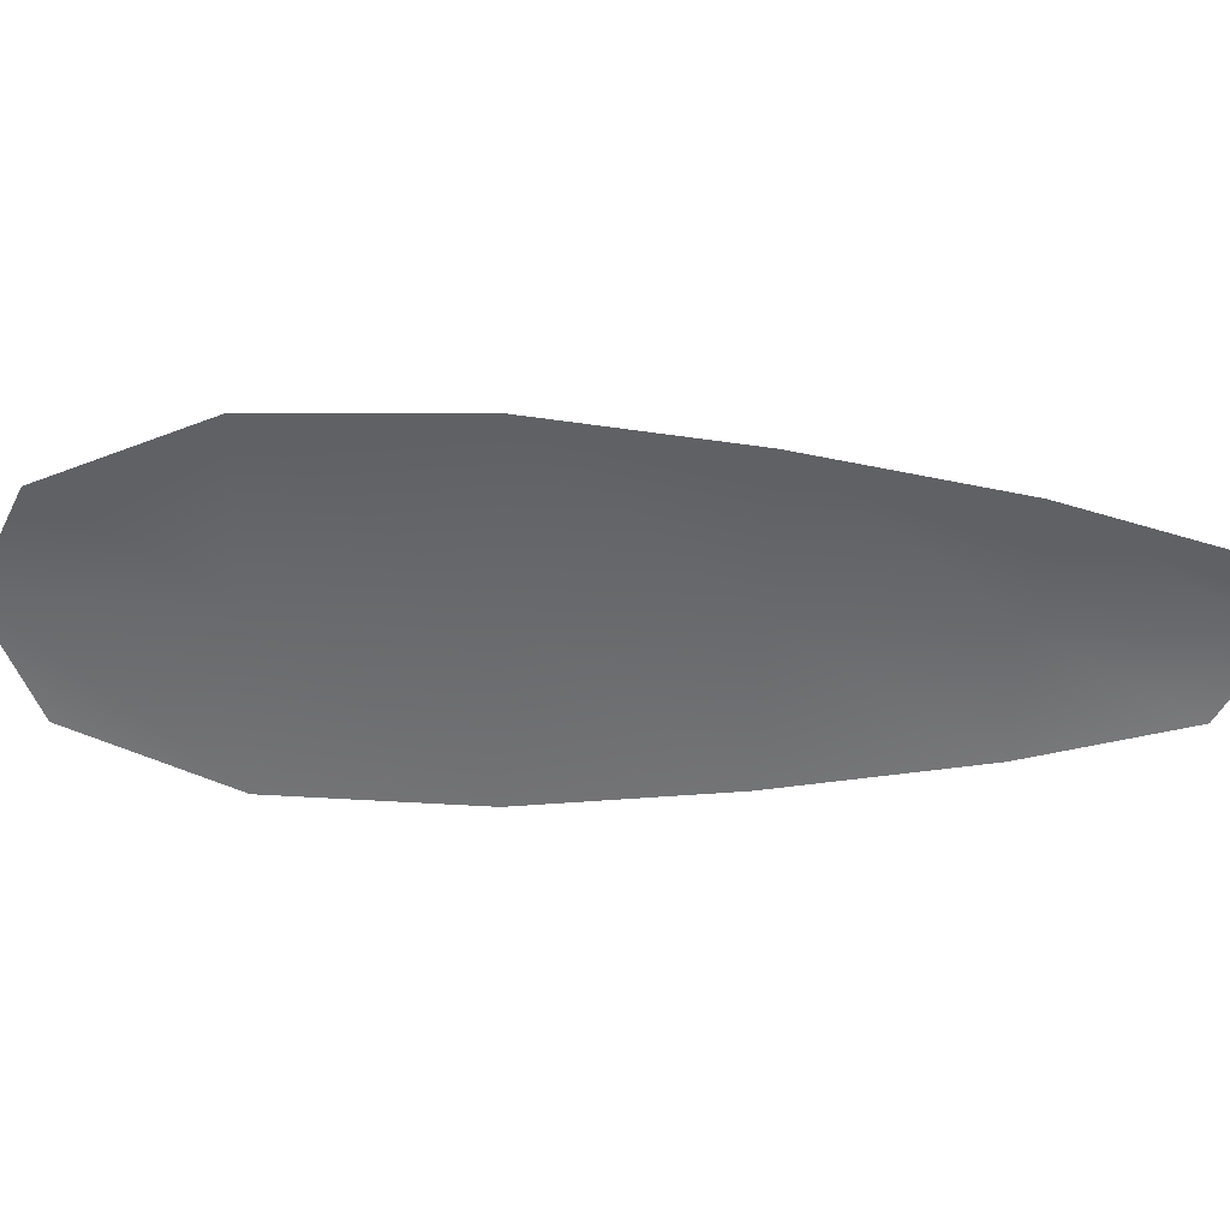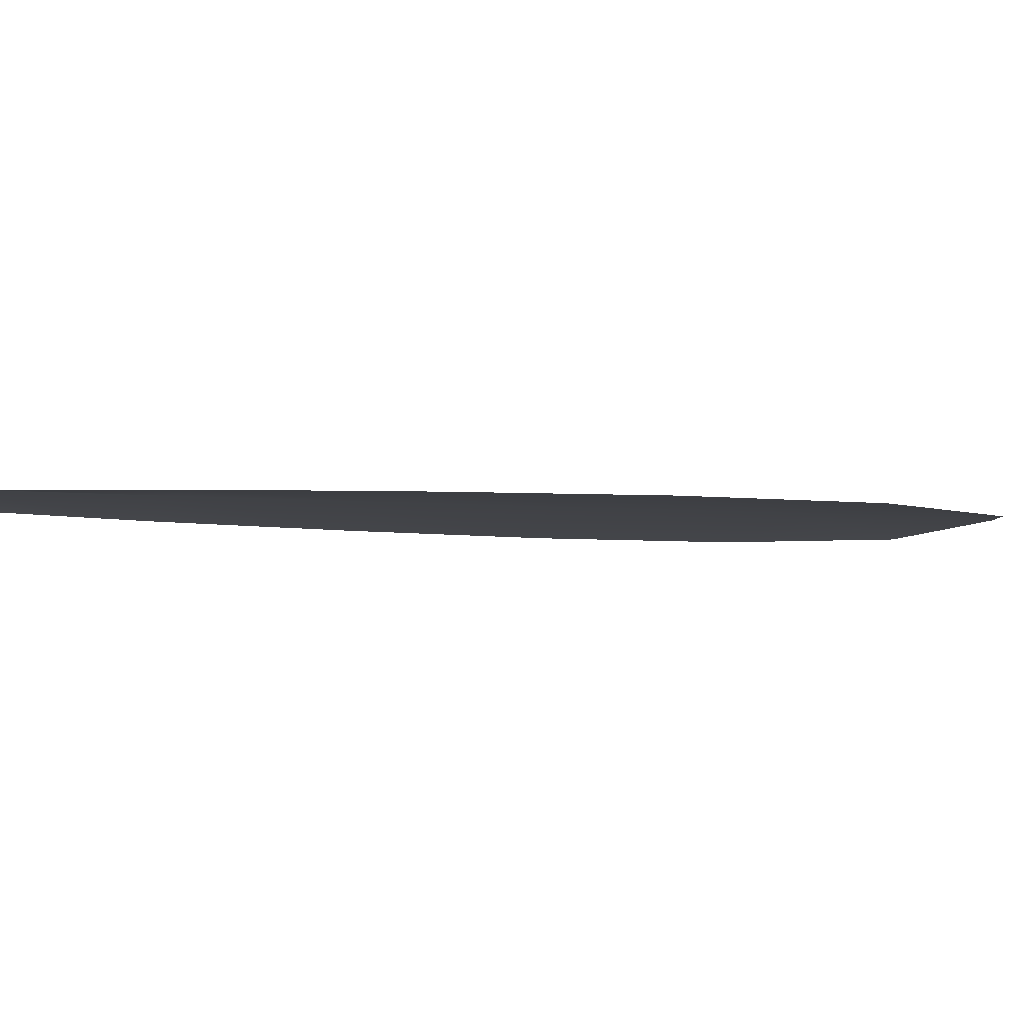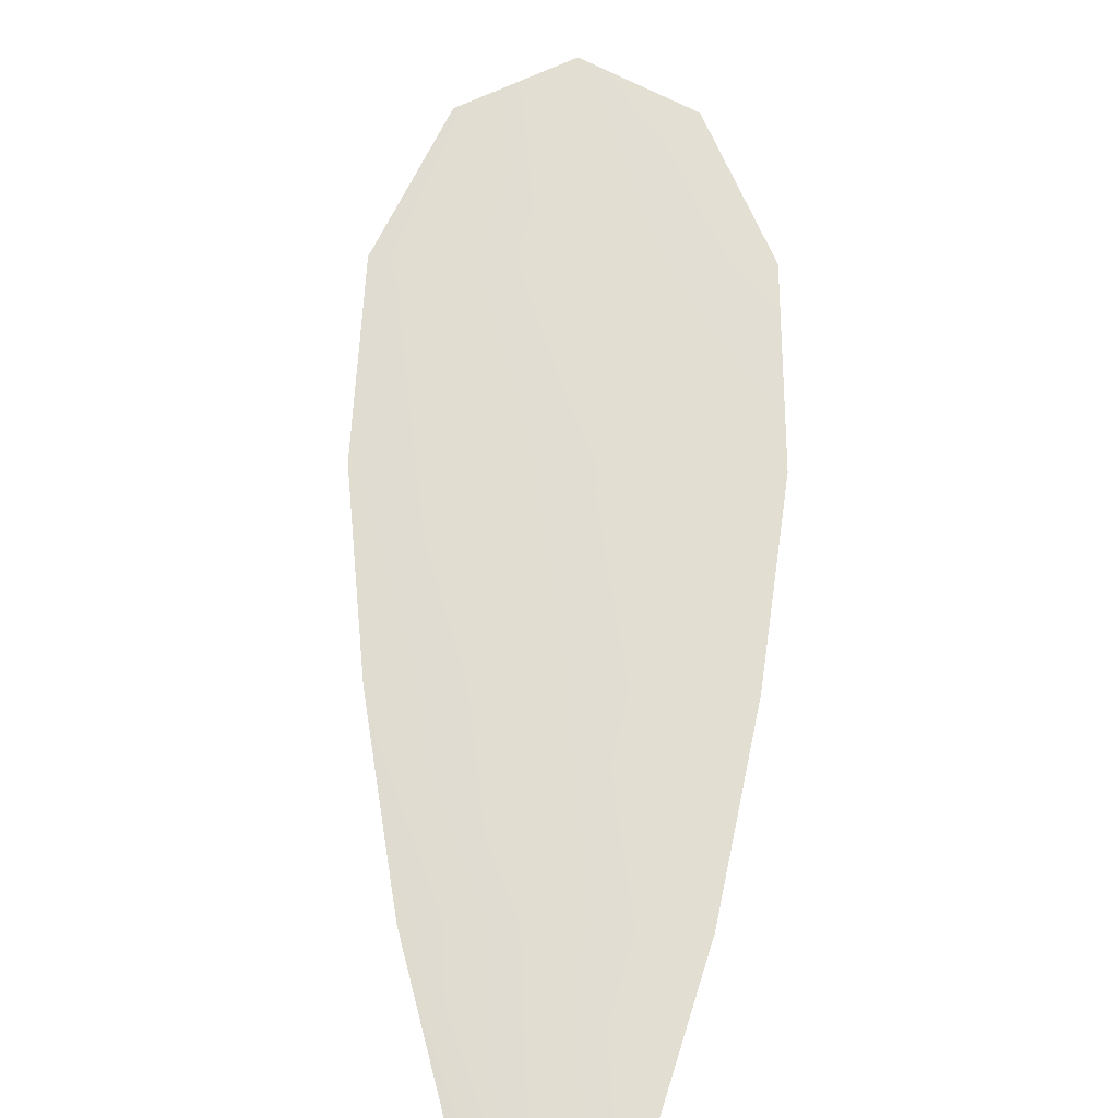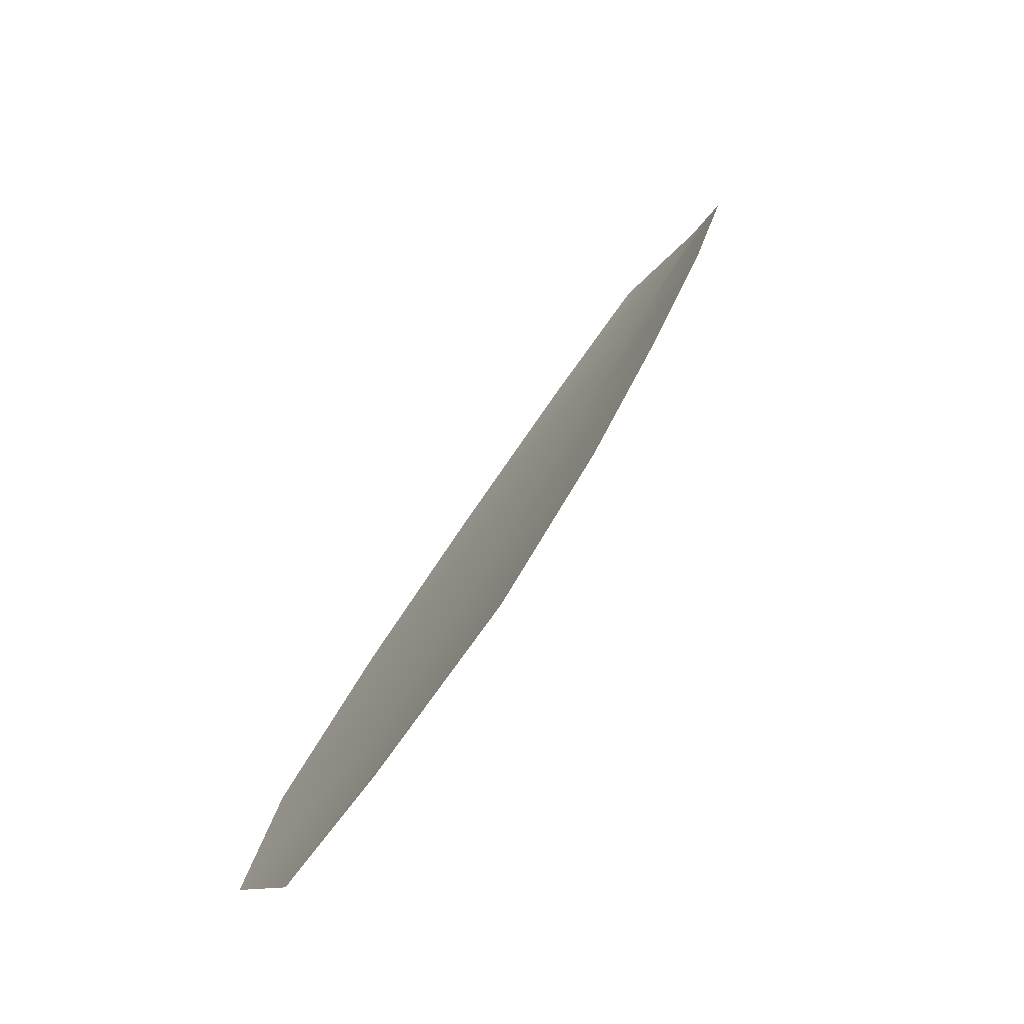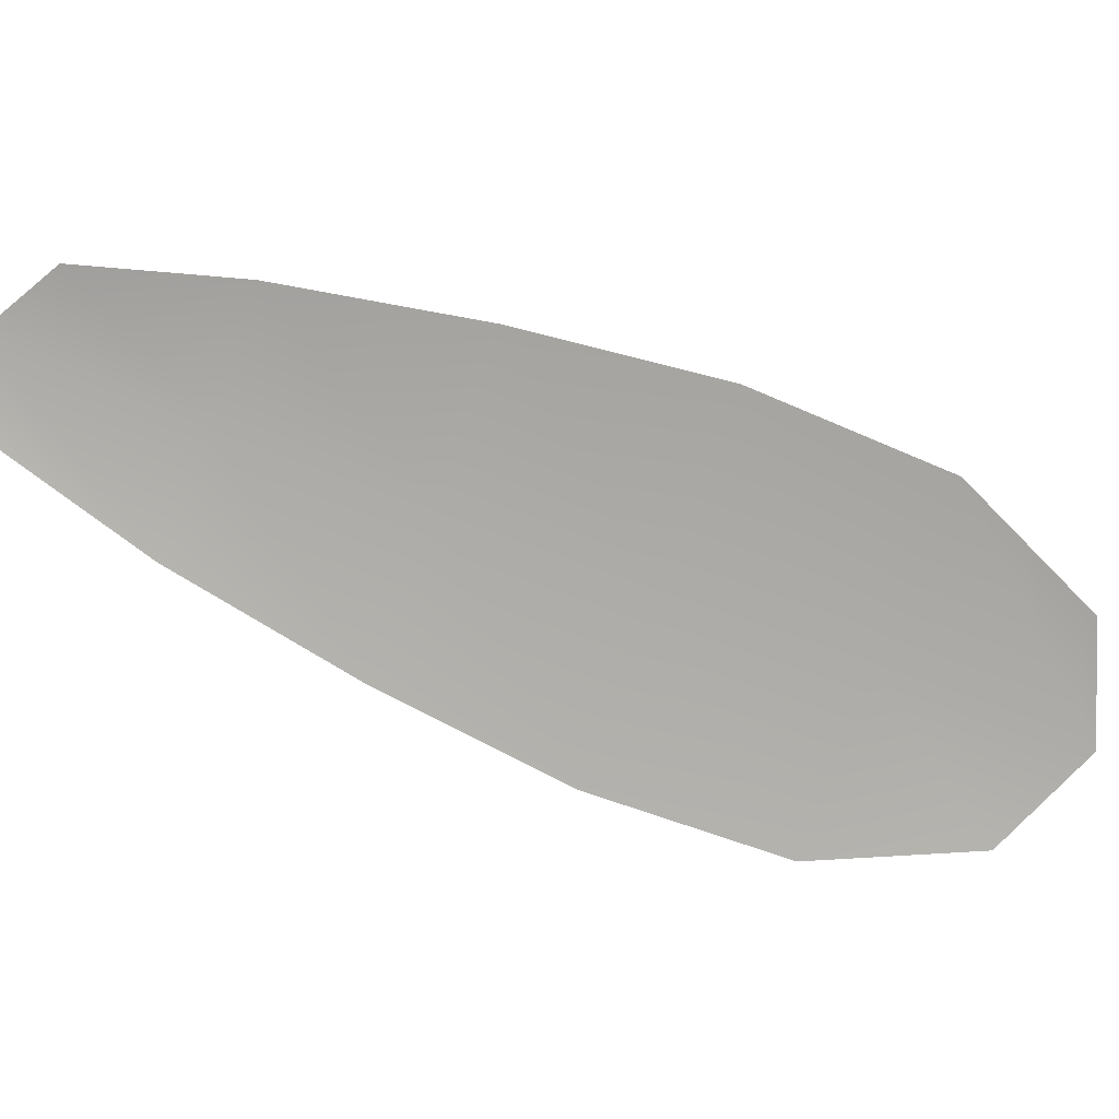
<metadata>
{"format":"obj","ext":"obj","renderer":"f3d","projection":"perspective","resolution":1024,"background":"white","views":[{"elev":-53.4,"azim":123.1,"up":"+Z"},{"elev":-6.0,"azim":-72.7,"up":"+Z"},{"elev":67.8,"azim":-143.7,"up":"+Z"},{"elev":-79.0,"azim":-130.4,"up":"+Y"},{"elev":-76.2,"azim":-76.1,"up":"+Z"}]}
</metadata>
<code>
o feather_flight_secondary_012
v 0.06781 0.05259 0.01721
v 0.06554 0.05101 0.01723
v 0.07702 0.04028 0.01726
v 0.07391 0.03812 0.01729
v 0.06623 0.05244 0.01737
v 0.07595 0.0385 0.01743
v 0.06992 0.05089 0.01721
v 0.07238 0.04847 0.01722
v 0.07465 0.04593 0.01723
v 0.07649 0.04308 0.01724
v 0.07146 0.03959 0.01729
v 0.06943 0.0423 0.01728
v 0.06783 0.04531 0.01726
v 0.06641 0.04845 0.01724
v 0.06817 0.04967 0.01738
v 0.0701 0.04689 0.01739
v 0.07204 0.04411 0.01741
v 0.07398 0.04133 0.01742
f 18 10 3 6
f 11 18 6 4
f 5 1 7 15
f 15 7 8 16
f 16 8 9 17
f 17 9 10 18
f 2 5 15 14
f 14 15 16 13
f 13 16 17 12
f 12 17 18 11

</code>
